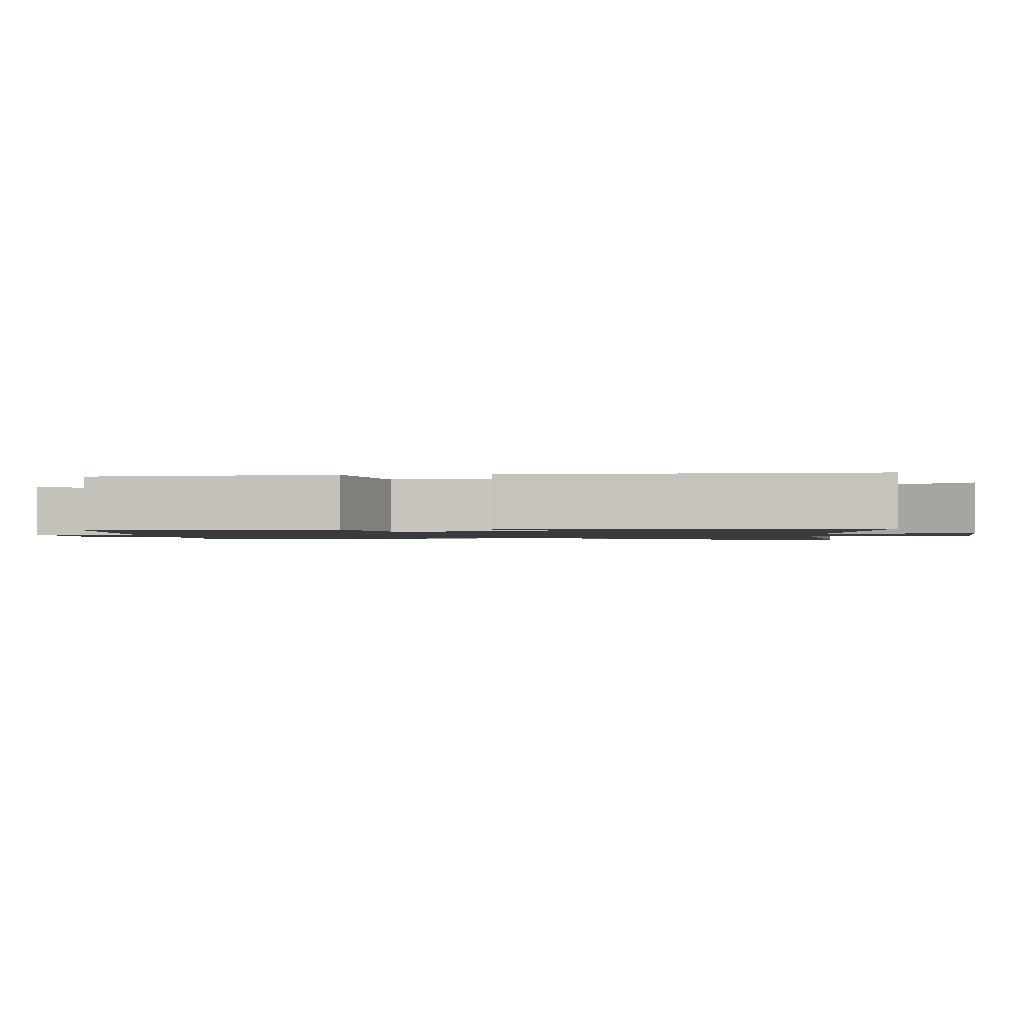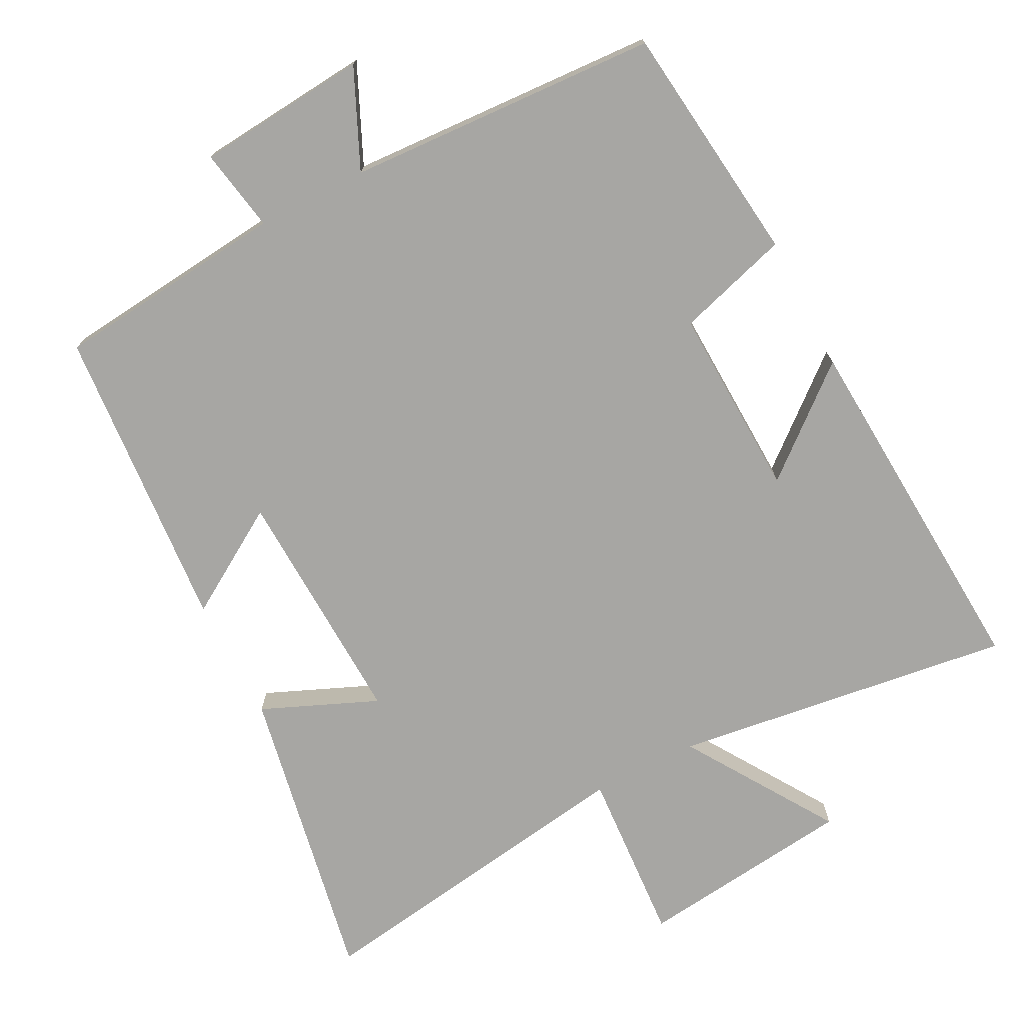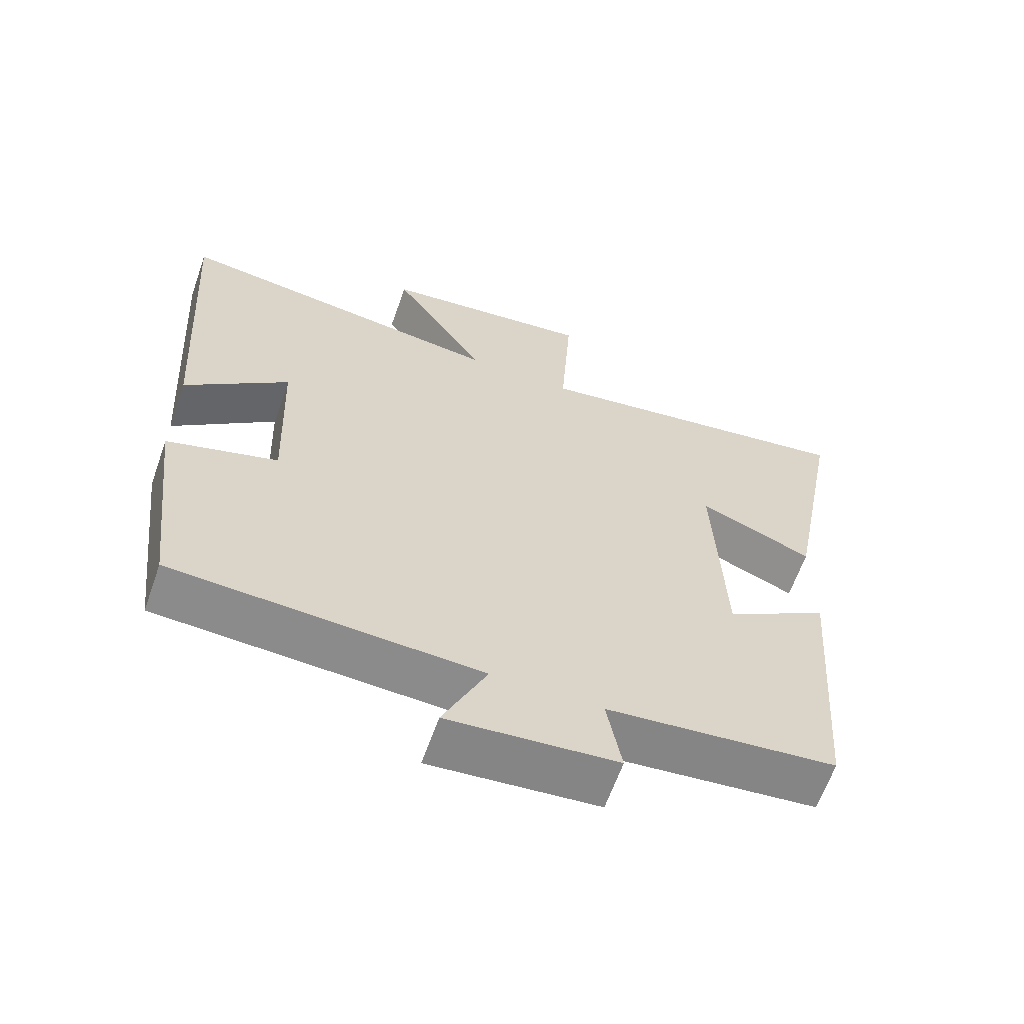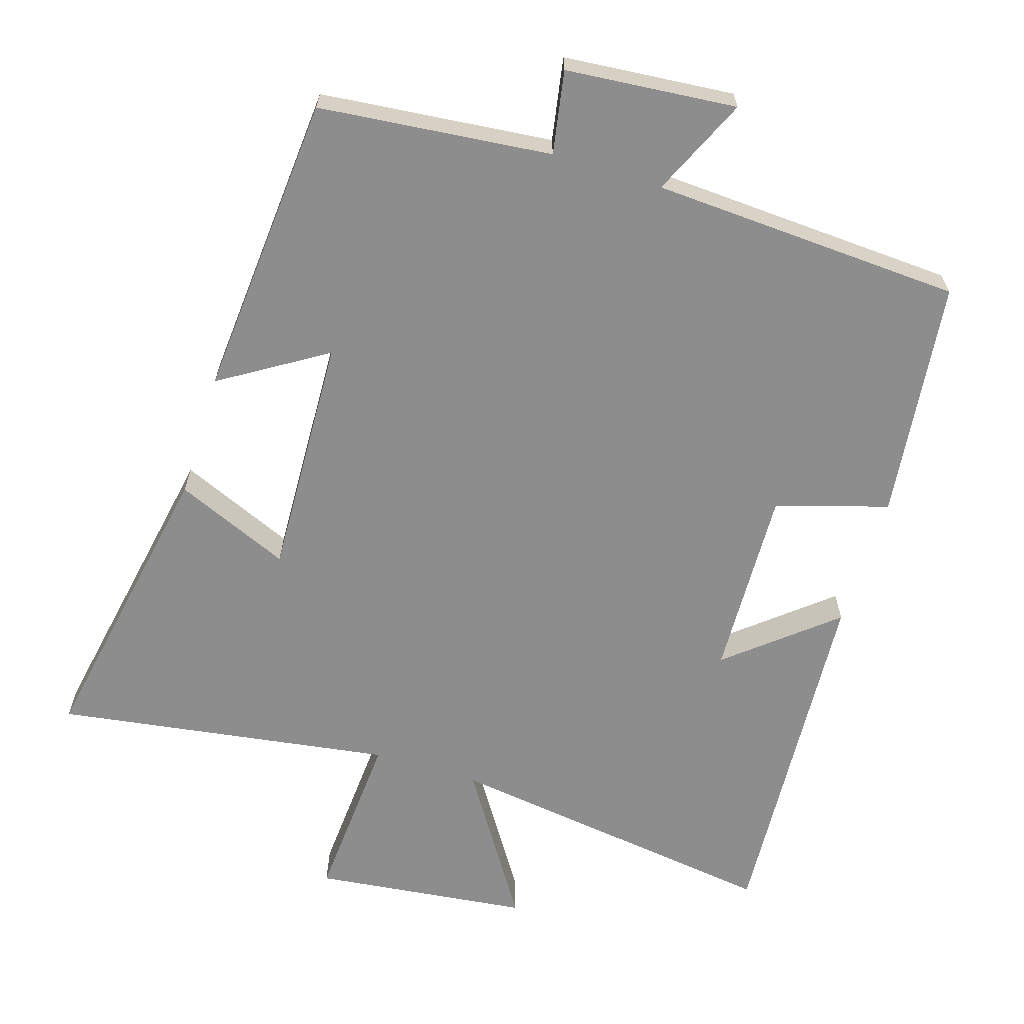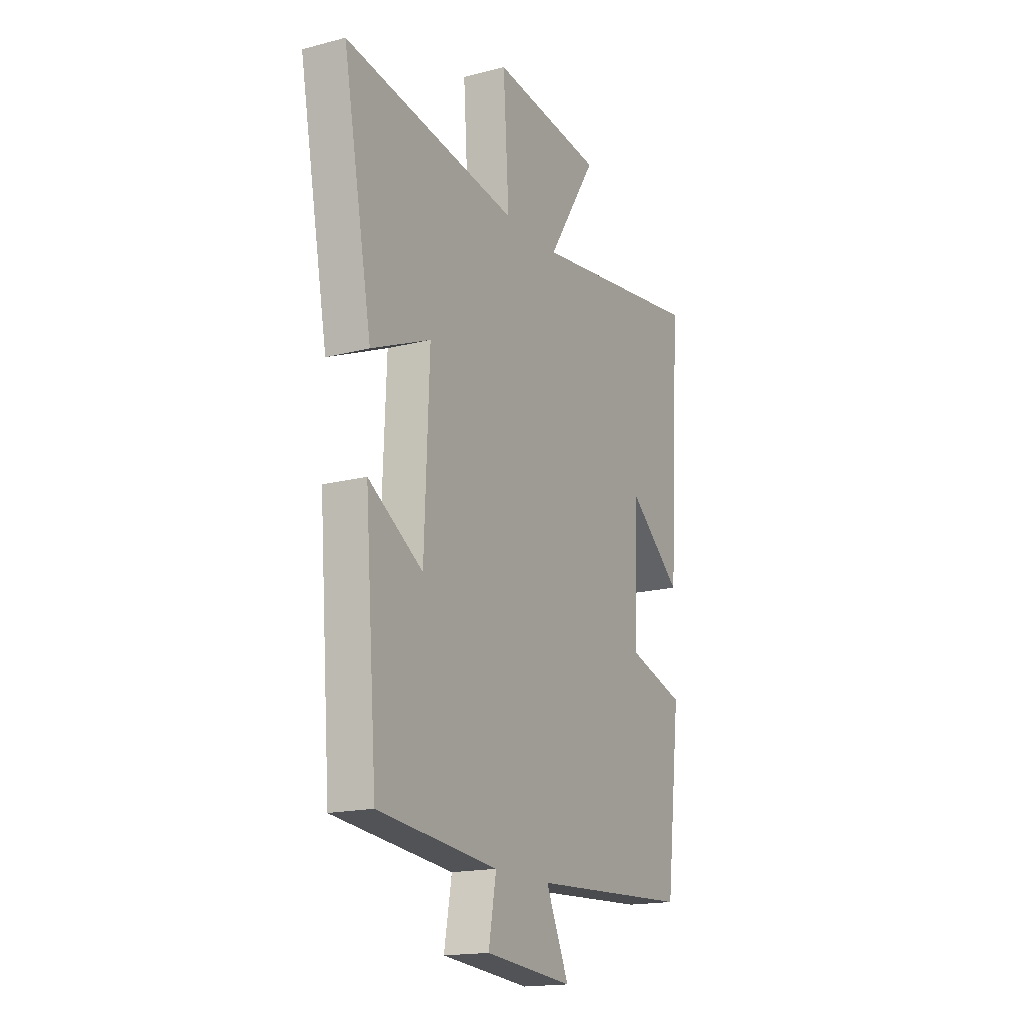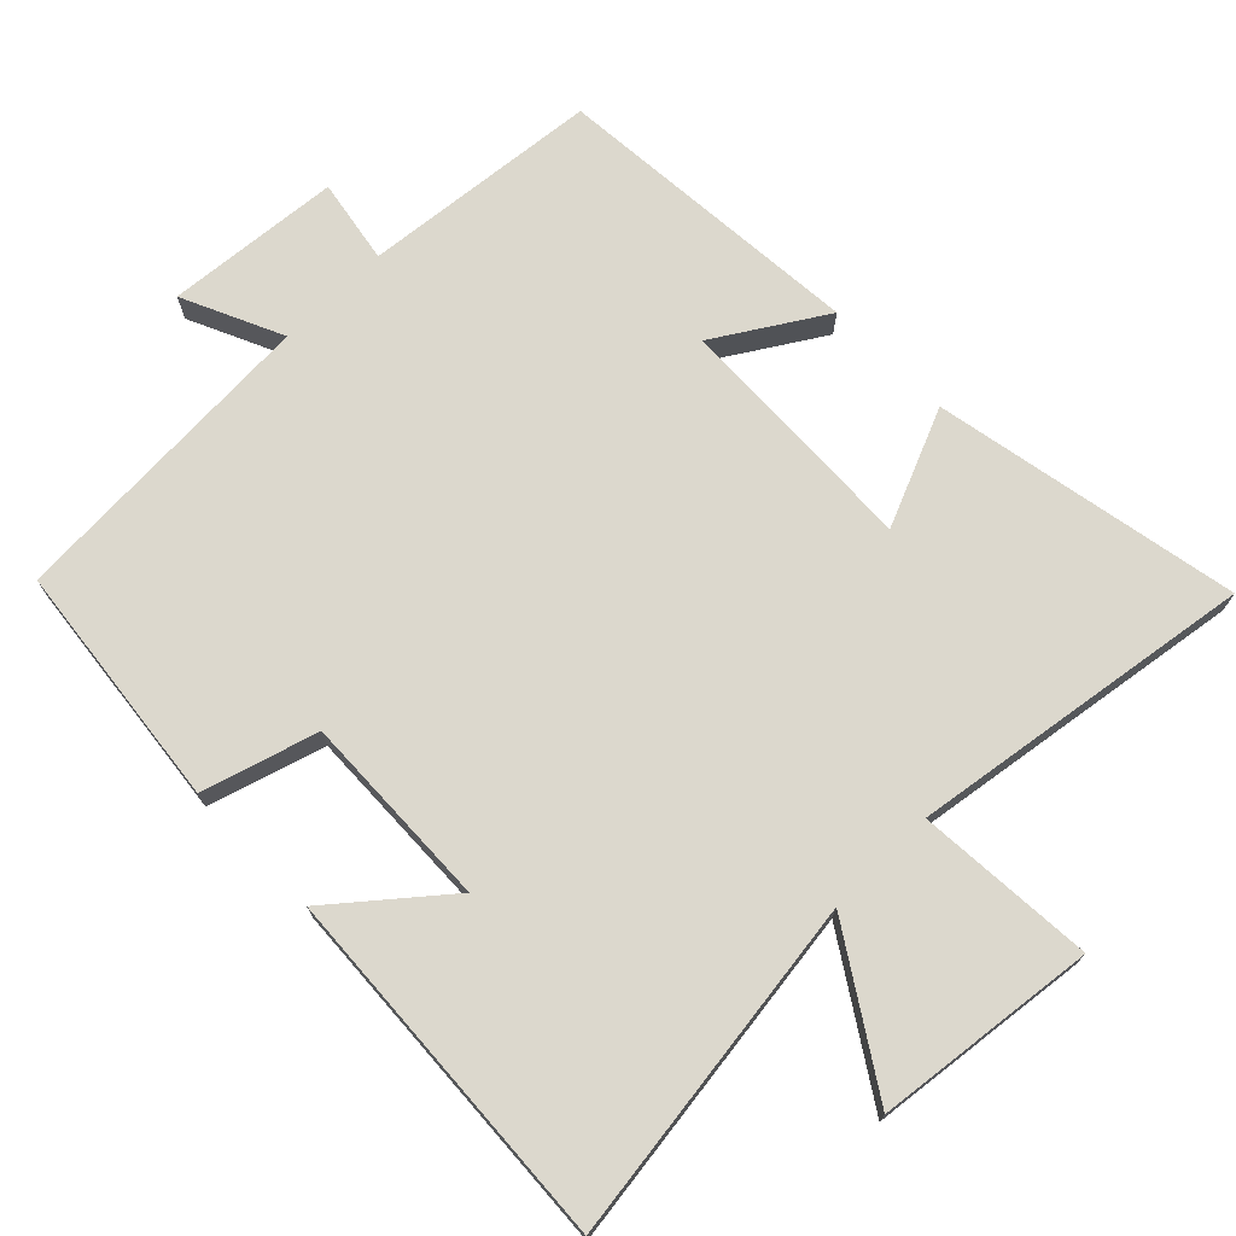
<metadata>
{"format":"obj","ext":"obj","renderer":"f3d","projection":"perspective","resolution":1024,"background":"white","views":[{"elev":-1.4,"azim":-86.8,"up":"+Y"},{"elev":-74.1,"azim":-152.7,"up":"+Y"},{"elev":-63.2,"azim":-19.4,"up":"+Z"},{"elev":-64.7,"azim":162.6,"up":"+Y"},{"elev":-17.1,"azim":117.6,"up":"+Z"},{"elev":72.6,"azim":-44.6,"up":"+Y"}]}
</metadata>
<code>
v 0.467 0.07 -0.466
v 0.138 0.07 -0.5
v 0.159 0.07 -0.617
v -0.083 0.07 -0.639
v -0.02 0.07 -0.5
v -0.46 0.07 -0.477
v -0.5 0.07 -0.137
v -0.341 0.07 -0.089
v -0.351 0.07 0.181
v -0.5 0.07 0.057
v -0.532 0.07 0.565
v -0.052 0.07 0.5
v -0.188 0.07 0.71
v 0.118 0.07 0.746
v 0.102 0.07 0.5
v 0.579 0.07 0.572
v 0.5 0.07 0.147
v 0.337 0.07 0.216
v 0.351 0.07 -0.126
v 0.5 0.07 -0.033
v 0.467 0 -0.466
v 0.138 0 -0.5
v 0.159 0 -0.617
v -0.083 0 -0.639
v -0.02 0 -0.5
v -0.46 0 -0.477
v -0.5 0 -0.137
v -0.341 0 -0.089
v -0.351 0 0.181
v -0.5 0 0.057
v -0.532 0 0.565
v -0.052 0 0.5
v -0.188 0 0.71
v 0.118 0 0.746
v 0.102 0 0.5
v 0.579 0 0.572
v 0.5 0 0.147
v 0.337 0 0.216
v 0.351 0 -0.126
v 0.5 0 -0.033
f 19 20 1 2
f 18 19 2
f 15 16 17 18
f 15 18 2
f 12 13 14 15
f 12 15 2
f 9 10 11 12
f 8 9 12 2
f 5 6 7 8
f 5 8 2 3
f 3 4 5
f 22 21 40 39
f 22 39 38
f 38 37 36 35
f 22 38 35
f 35 34 33 32
f 22 35 32
f 32 31 30 29
f 22 32 29 28
f 28 27 26 25
f 23 22 28 25
f 25 24 23
f 1 21 22 2
f 2 22 23 3
f 3 23 24 4
f 4 24 25 5
f 5 25 26 6
f 6 26 27 7
f 7 27 28 8
f 8 28 29 9
f 9 29 30 10
f 10 30 31 11
f 11 31 32 12
f 12 32 33 13
f 13 33 34 14
f 14 34 35 15
f 15 35 36 16
f 16 36 37 17
f 17 37 38 18
f 18 38 39 19
f 19 39 40 20
f 20 40 21 1

</code>
